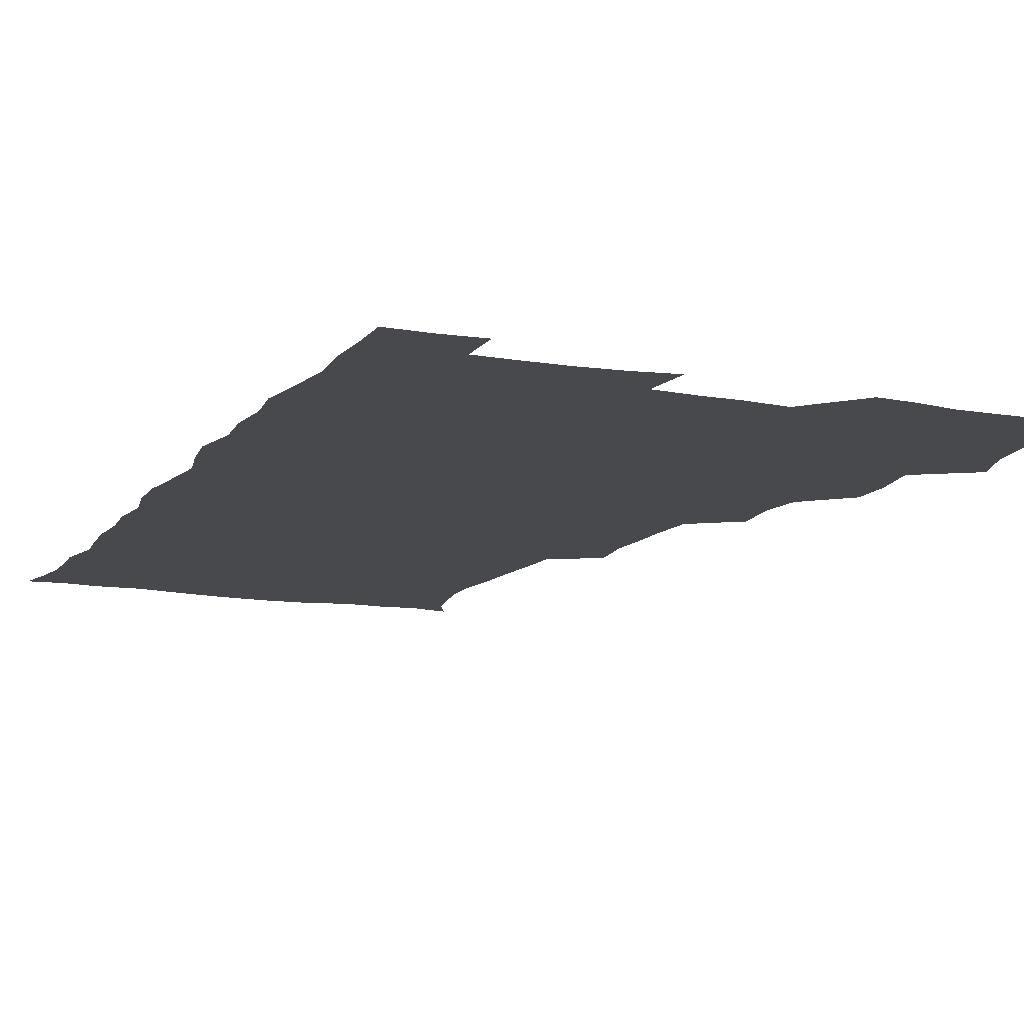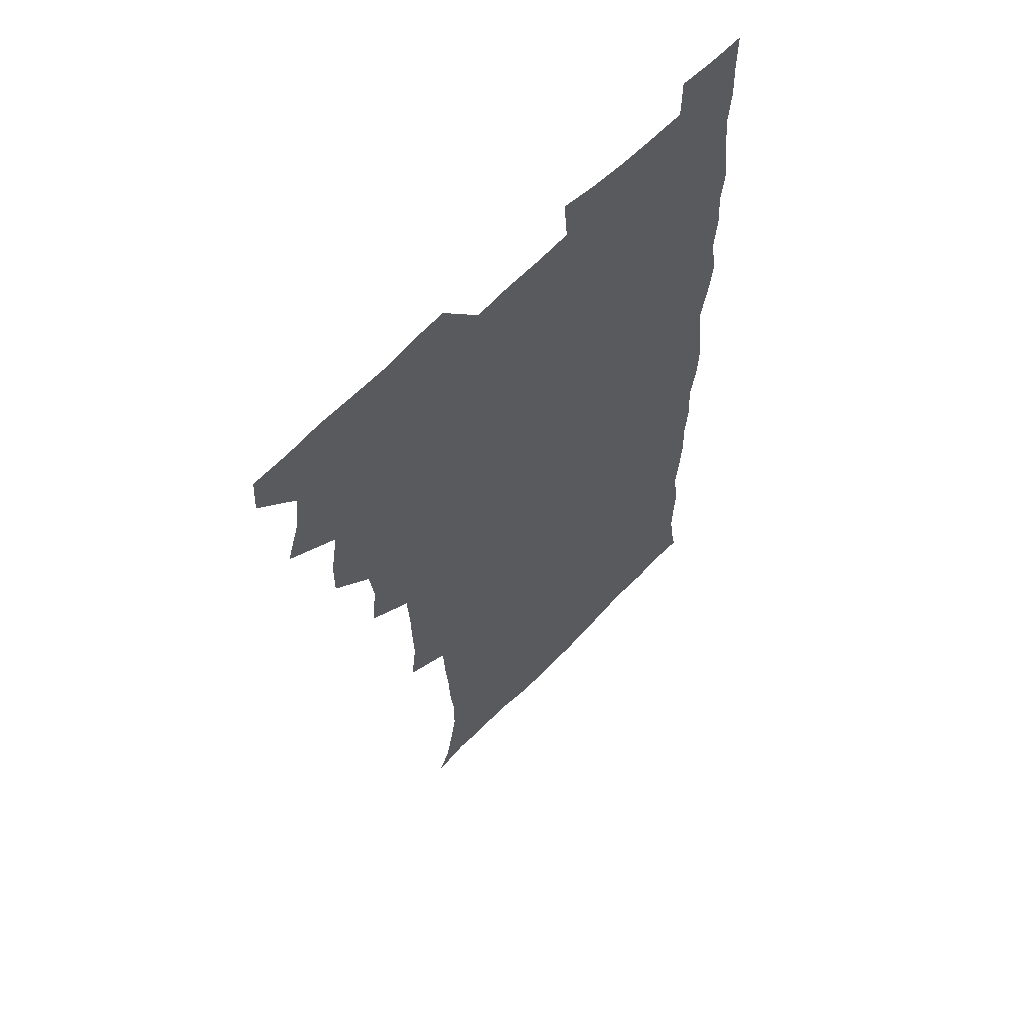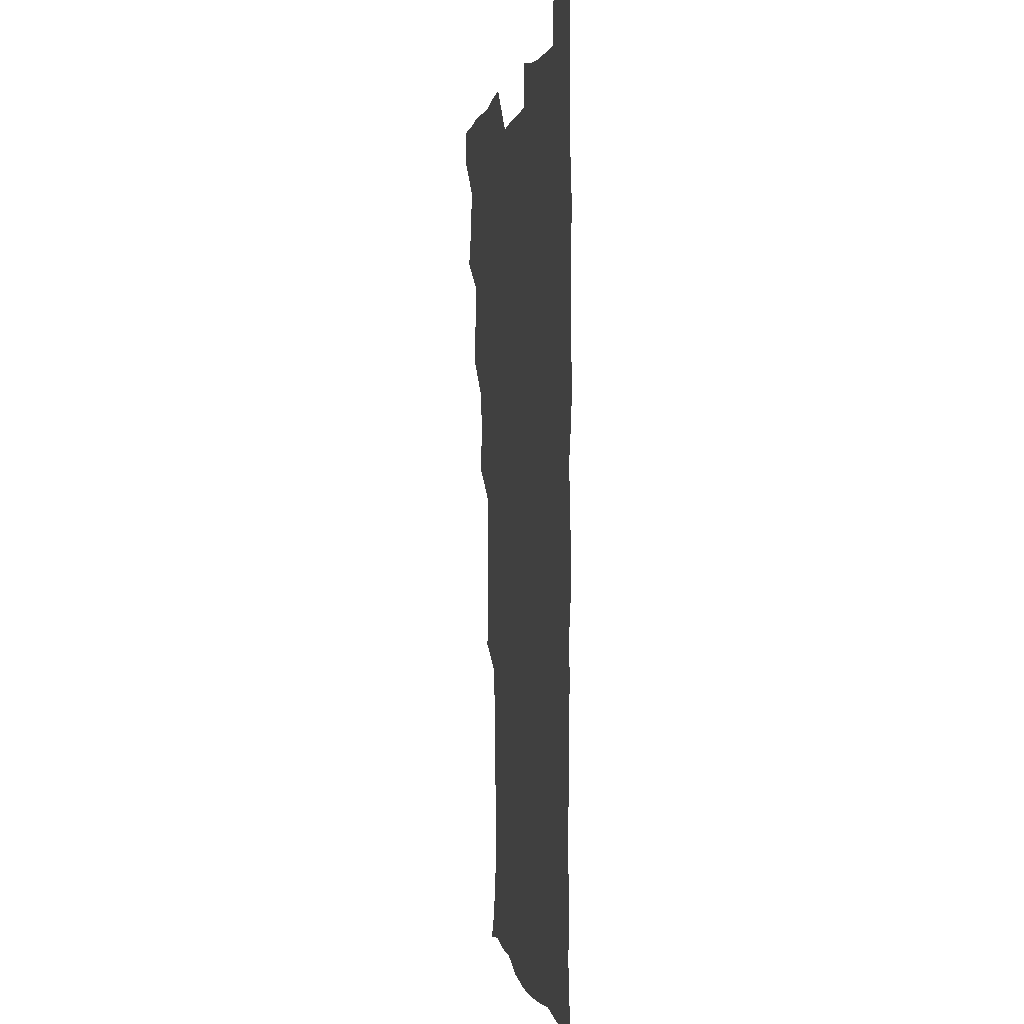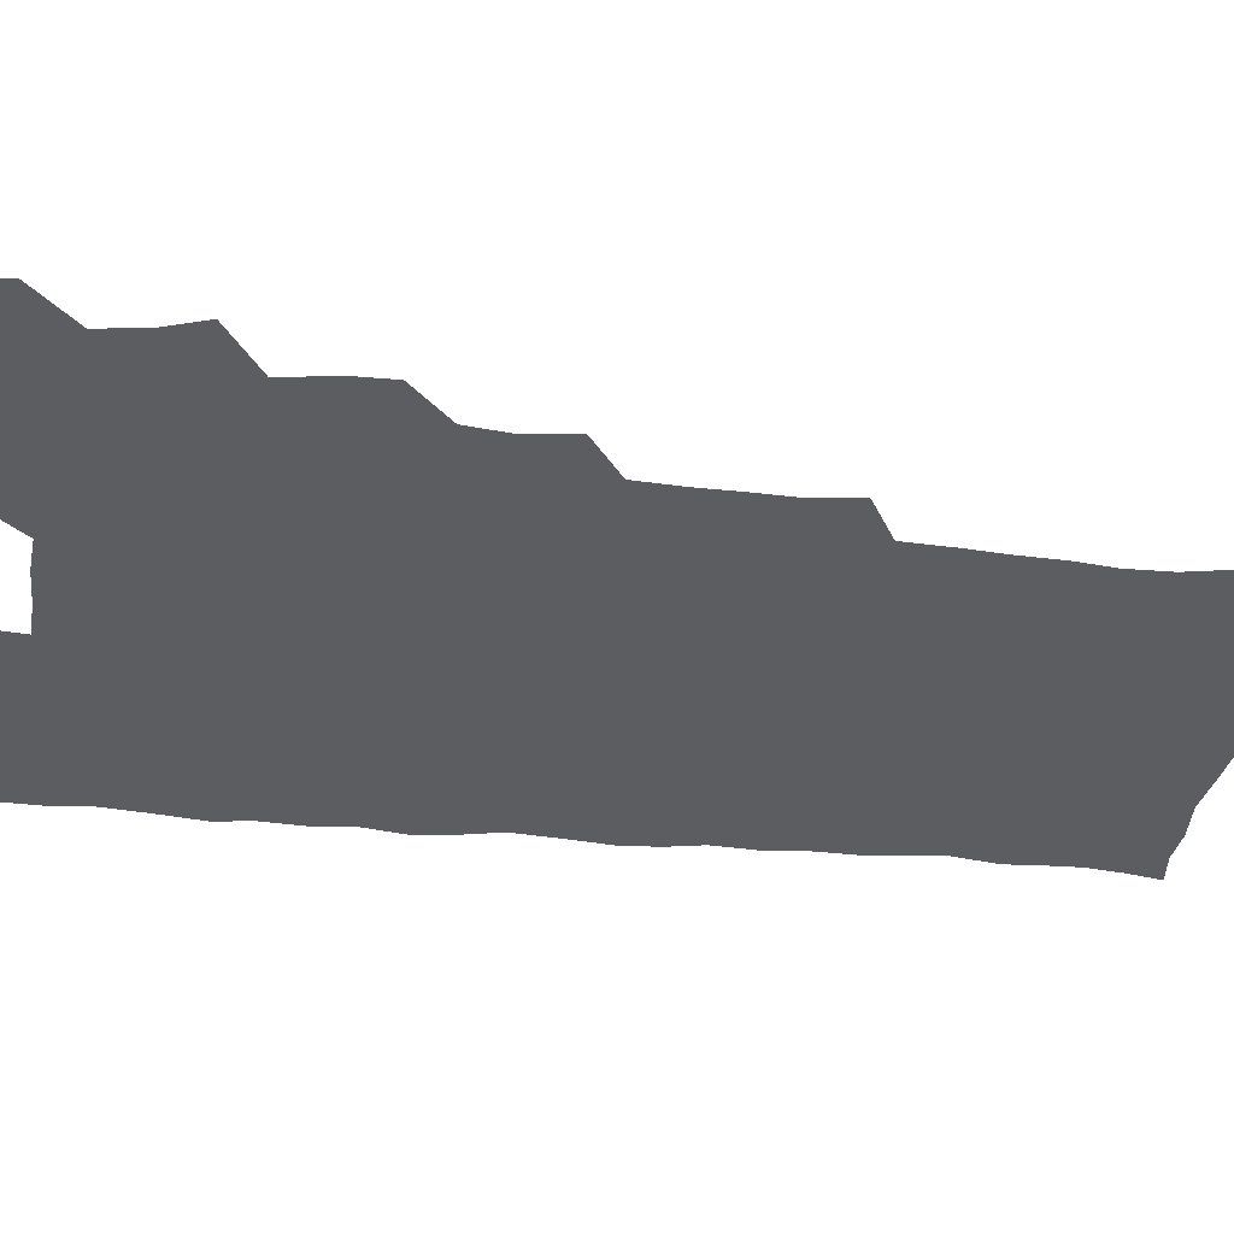
<metadata>
{"format":"obj","ext":"obj","renderer":"f3d","projection":"perspective","resolution":1024,"background":"white","views":[{"elev":-12.2,"azim":156.8,"up":"+Z"},{"elev":60.6,"azim":-46.8,"up":"+Y"},{"elev":1.2,"azim":79.9,"up":"+Y"},{"elev":-35.6,"azim":-96.9,"up":"+Z"}]}
</metadata>
<code>
v 480 540.6 0
v 480.9 555.4 0
v 489.1 492.8 0
v 494.4 508.2 0
v 496.6 524.7 0
v 497.1 539.8 0
v 496.1 555.5 0
v 507 445.4 0
v 507.1 461.1 0
v 510.2 479.3 0
v 513.7 495.8 0
v 511.6 509.8 0
v 513.2 524.8 0
v 512.7 539.5 0
v 510.8 557 0
v 522.9 397.1 0
v 525.1 415.5 0
v 523 430.7 0
v 526.7 449.3 0
v 526.6 465 0
v 526.1 480.1 0
v 527.3 495.5 0
v 528.1 510.4 0
v 528.3 524.7 0
v 527.8 538.9 0
v 525.9 556.6 0
v 540.4 319.7 0
v 542.8 337.6 0
v 542.1 352.3 0
v 541.8 368.3 0
v 540.6 384.9 0
v 540.5 401.9 0
v 540.7 418.4 0
v 543.5 436.6 0
v 541.6 450.4 0
v 542.9 466.2 0
v 543.4 481.4 0
v 542.1 495.8 0
v 542.9 510.3 0
v 542.7 524.9 0
v 542 539.5 0
v 540.8 556.3 0
v 552.4 191.9 0
v 557.8 202.8 0
v 560.2 214.6 0
v 563.2 229.9 0
v 563.4 246.1 0
v 561.6 260.7 0
v 560.9 276.5 0
v 559.5 291.5 0
v 558.5 309.4 0
v 559 327.6 0
v 558.4 342.7 0
v 558.2 358.2 0
v 557.7 373.7 0
v 557.2 389.5 0
v 557.8 406.1 0
v 557.7 421.7 0
v 557.4 436.8 0
v 559.1 453.1 0
v 557.8 466.9 0
v 558.3 481.8 0
v 559.4 496.2 0
v 557.9 510.8 0
v 557.1 525.5 0
v 556.3 540.5 0
v 555 558.5 0
v 567 194.7 0
v 569.5 205 0
v 576 223.1 0
v 577 238.4 0
v 576.9 253.5 0
v 576.5 268.9 0
v 575 282.8 0
v 573.4 297 0
v 574.5 316.1 0
v 574.3 331.8 0
v 574 346.6 0
v 574.1 362.3 0
v 572.7 376.4 0
v 573.4 392.9 0
v 572.3 406.9 0
v 573.2 423.3 0
v 572.6 437.7 0
v 573 453 0
v 573 467.5 0
v 573.3 482.2 0
v 572.9 496.5 0
v 573.4 510.5 0
v 572.3 524.9 0
v 571 540.4 0
v 568.7 559.3 0
v 578.6 192.9 0
v 586.9 211.3 0
v 590.4 228.4 0
v 590.2 241.9 0
v 591.4 259.6 0
v 590.2 272.7 0
v 589 286.4 0
v 589.2 303.3 0
v 588.5 317.7 0
v 587.6 331.8 0
v 589.3 350.2 0
v 588.6 363.8 0
v 587.7 378.3 0
v 587.8 393.8 0
v 588 409 0
v 588.2 424.3 0
v 587.5 438.3 0
v 587.6 453.2 0
v 588.4 468.5 0
v 588.1 482.3 0
v 587.6 496.5 0
v 587.4 510.9 0
v 586.5 525.8 0
v 585.6 540.3 0
v 594.8 193.3 0
v 601.2 211.8 0
v 603.3 228.5 0
v 604 244.1 0
v 604.1 259.2 0
v 603.3 273.2 0
v 603.1 288.8 0
v 602.9 304.1 0
v 602.9 320.1 0
v 603.3 336.5 0
v 602.6 348.6 0
v 602.6 364.8 0
v 602.4 380 0
v 602.9 396 0
v 602.4 409.1 0
v 602.5 424.5 0
v 602.2 438.8 0
v 602.1 453.3 0
v 602.3 467.9 0
v 602.4 482.2 0
v 602.7 496.5 0
v 602.1 511 0
v 601 526.4 0
v 600.3 541.5 0
v 610.5 189 0
v 616.2 213.4 0
v 617.5 230.2 0
v 617.5 244.7 0
v 617.7 260.6 0
v 617.3 274.6 0
v 616.9 288.8 0
v 617 305.7 0
v 617.1 322.1 0
v 616.9 336.5 0
v 616.7 349.6 0
v 616.7 365.2 0
v 616.6 379.9 0
v 616.6 395.1 0
v 616.4 408.3 0
v 616.8 425 0
v 616.5 438.8 0
v 616.8 453.9 0
v 616.8 468.2 0
v 616.7 482.2 0
v 616.8 496.6 0
v 617 510.8 0
v 617.1 525 0
v 615.8 541.4 0
v 628.2 187.7 0
v 630.7 211.9 0
v 631.3 230.1 0
v 631.4 245.8 0
v 631.5 261.3 0
v 631.3 275.5 0
v 631.2 291.1 0
v 631.1 305.9 0
v 631 321.3 0
v 630.8 335.9 0
v 630.8 350.3 0
v 630.8 365 0
v 630.8 380.7 0
v 630.7 394.8 0
v 630.8 409.5 0
v 630.8 425.2 0
v 630.9 439 0
v 631 453.8 0
v 631.1 468 0
v 631.1 482.2 0
v 631.3 496.6 0
v 631.4 510.8 0
v 631.5 524.8 0
v 630.8 542.3 0
v 629.1 560 0
v 646 188.4 0
v 645.7 213.1 0
v 645.4 230.2 0
v 645.4 244.4 0
v 645 261 0
v 645.3 276.2 0
v 645.1 290.9 0
v 644.8 307.1 0
v 644.9 321.4 0
v 645 335.2 0
v 644.9 349.6 0
v 644.8 365.7 0
v 644.8 380.4 0
v 644.9 395 0
v 644.9 409.7 0
v 644.9 424.9 0
v 645.1 439.1 0
v 645.2 453.8 0
v 645.4 468.1 0
v 645.7 482.9 0
v 645.8 496.9 0
v 645.8 510.8 0
v 645.8 525.4 0
v 645.7 540.8 0
v 644.3 557.2 0
v 663.7 190.4 0
v 660.8 212.4 0
v 659.7 229 0
v 659 244.8 0
v 660.8 256.2 0
v 659 275.1 0
v 659 290.1 0
v 658.9 305.2 0
v 658.6 321.1 0
v 658.7 335.7 0
v 658.9 350.2 0
v 658.8 365.3 0
v 658.9 380 0
v 659.2 394.2 0
v 659.1 409.4 0
v 659.5 423.8 0
v 659.4 438.8 0
v 660 452.9 0
v 659.8 468.1 0
v 659.9 482.5 0
v 659.9 496.9 0
v 660.3 511.3 0
v 660.4 525.7 0
v 660.6 540 0
v 659.7 555.7 0
v 680.2 192.8 0
v 676 211.2 0
v 673.5 229.7 0
v 673.9 242.7 0
v 673.6 257.5 0
v 671.9 276.9 0
v 672.7 289.9 0
v 672.1 306.4 0
v 672.1 321.1 0
v 672.5 335.2 0
v 673 349.3 0
v 672.4 365.3 0
v 673.1 379.2 0
v 673.3 393.7 0
v 674.6 407.3 0
v 674.3 422.5 0
v 673.7 438.3 0
v 674.2 452.7 0
v 674.3 467.5 0
v 673.8 483 0
v 674.3 496.9 0
v 674.7 511.2 0
v 675.1 525.8 0
v 675.2 540.5 0
v 675.1 555.4 0
v 696.7 191.6 0
v 691.3 209.6 0
v 687.2 228.7 0
v 687.5 242.4 0
v 686.7 258.4 0
v 687.1 272.5 0
v 686.2 288.9 0
v 686.8 302.9 0
v 685.3 320 0
v 687.2 332.9 0
v 687.2 347.8 0
v 688.2 362.1 0
v 687.4 377.7 0
v 687.9 392.1 0
v 688.7 406.5 0
v 688.3 422.3 0
v 689.1 436.4 0
v 688.9 451.8 0
v 689 466.7 0
v 688.7 481.9 0
v 689.3 496.3 0
v 689.3 511.1 0
v 689.8 525.6 0
v 690 540.2 0
v 690.3 555.4 0
v 690.4 571.6 0
v 710.2 192.9 0
v 705.6 208.6 0
v 704.1 223.1 0
v 702.9 238.1 0
v 700.8 255.1 0
v 701.2 269.1 0
v 701.5 284.1 0
v 701.2 299.6 0
v 702.2 313.9 0
v 702.4 329 0
v 702.8 343.9 0
v 704.6 357.9 0
v 704 373.5 0
v 703.4 389.1 0
v 703.8 404.2 0
v 703.5 420.1 0
v 703.1 435.4 0
v 705.1 449.3 0
v 705 464.7 0
v 703 481 0
v 704.8 495 0
v 704.7 510.2 0
v 704.4 525.4 0
v 704.5 539.9 0
v 705.6 555.3 0
v 705.9 570.4 0
v 723.6 191.2 0
v 720.9 204.5 0
v 719 218.2 0
v 719.4 230.9 0
v 720.3 244.1 0
v 717.3 261.4 0
v 719 275.1 0
v 720.2 289.6 0
v 719.6 305.7 0
v 721.1 320.4 0
v 719.9 337.2 0
v 722.7 351 0
v 723.5 365.7 0
v 721.5 382.5 0
v 719.9 399.7 0
v 723.1 414 0
v 725.1 428.6 0
v 722.2 445.7 0
v 723.7 460.2 0
v 722.6 476.4 0
v 724.5 490.9 0
v 722.1 507.6 0
v 720.2 524.7 0
v 721.6 540 0
v 721 555.3 0
v 721.1 570.6 0
f 5 6 1
f 1 6 2
f 6 7 2
f 10 11 3
f 3 11 4
f 11 12 4
f 4 12 5
f 12 13 5
f 5 13 6
f 13 14 6
f 6 14 7
f 14 15 7
f 18 19 8
f 8 19 9
f 19 20 9
f 9 20 10
f 20 21 10
f 10 21 11
f 21 22 11
f 11 22 12
f 22 23 12
f 12 23 13
f 23 24 13
f 13 24 14
f 24 25 14
f 14 25 15
f 25 26 15
f 31 32 16
f 16 32 17
f 32 33 17
f 17 33 18
f 33 34 18
f 18 34 19
f 34 35 19
f 19 35 20
f 35 36 20
f 20 36 21
f 36 37 21
f 21 37 22
f 37 38 22
f 22 38 23
f 38 39 23
f 23 39 24
f 39 40 24
f 24 40 25
f 40 41 25
f 25 41 26
f 41 42 26
f 51 52 27
f 27 52 28
f 52 53 28
f 28 53 29
f 53 54 29
f 29 54 30
f 54 55 30
f 30 55 31
f 55 56 31
f 31 56 32
f 56 57 32
f 32 57 33
f 57 58 33
f 33 58 34
f 58 59 34
f 34 59 35
f 59 60 35
f 35 60 36
f 60 61 36
f 36 61 37
f 61 62 37
f 37 62 38
f 62 63 38
f 38 63 39
f 63 64 39
f 39 64 40
f 64 65 40
f 40 65 41
f 65 66 41
f 41 66 42
f 66 67 42
f 43 68 44
f 68 69 44
f 44 69 45
f 69 70 45
f 45 70 46
f 70 71 46
f 46 71 47
f 71 72 47
f 47 72 48
f 72 73 48
f 48 73 49
f 73 74 49
f 49 74 50
f 74 75 50
f 50 75 51
f 75 76 51
f 51 76 52
f 76 77 52
f 52 77 53
f 77 78 53
f 53 78 54
f 78 79 54
f 54 79 55
f 79 80 55
f 55 80 56
f 80 81 56
f 56 81 57
f 81 82 57
f 57 82 58
f 82 83 58
f 58 83 59
f 83 84 59
f 59 84 60
f 84 85 60
f 60 85 61
f 85 86 61
f 61 86 62
f 86 87 62
f 62 87 63
f 87 88 63
f 63 88 64
f 88 89 64
f 64 89 65
f 89 90 65
f 65 90 66
f 90 91 66
f 66 91 67
f 91 92 67
f 68 93 69
f 93 94 69
f 69 94 70
f 94 95 70
f 70 95 71
f 95 96 71
f 71 96 72
f 96 97 72
f 72 97 73
f 97 98 73
f 73 98 74
f 98 99 74
f 74 99 75
f 99 100 75
f 75 100 76
f 100 101 76
f 76 101 77
f 101 102 77
f 77 102 78
f 102 103 78
f 78 103 79
f 103 104 79
f 79 104 80
f 104 105 80
f 80 105 81
f 105 106 81
f 81 106 82
f 106 107 82
f 82 107 83
f 107 108 83
f 83 108 84
f 108 109 84
f 84 109 85
f 109 110 85
f 85 110 86
f 110 111 86
f 86 111 87
f 111 112 87
f 87 112 88
f 112 113 88
f 88 113 89
f 113 114 89
f 89 114 90
f 114 115 90
f 90 115 91
f 115 116 91
f 91 116 92
f 93 117 94
f 117 118 94
f 94 118 95
f 118 119 95
f 95 119 96
f 119 120 96
f 96 120 97
f 120 121 97
f 97 121 98
f 121 122 98
f 98 122 99
f 122 123 99
f 99 123 100
f 123 124 100
f 100 124 101
f 124 125 101
f 101 125 102
f 125 126 102
f 102 126 103
f 126 127 103
f 103 127 104
f 127 128 104
f 104 128 105
f 128 129 105
f 105 129 106
f 129 130 106
f 106 130 107
f 130 131 107
f 107 131 108
f 131 132 108
f 108 132 109
f 132 133 109
f 109 133 110
f 133 134 110
f 110 134 111
f 134 135 111
f 111 135 112
f 135 136 112
f 112 136 113
f 136 137 113
f 113 137 114
f 137 138 114
f 114 138 115
f 138 139 115
f 115 139 116
f 139 140 116
f 117 141 118
f 141 142 118
f 118 142 119
f 142 143 119
f 119 143 120
f 143 144 120
f 120 144 121
f 144 145 121
f 121 145 122
f 145 146 122
f 122 146 123
f 146 147 123
f 123 147 124
f 147 148 124
f 124 148 125
f 148 149 125
f 125 149 126
f 149 150 126
f 126 150 127
f 150 151 127
f 127 151 128
f 151 152 128
f 128 152 129
f 152 153 129
f 129 153 130
f 153 154 130
f 130 154 131
f 154 155 131
f 131 155 132
f 155 156 132
f 132 156 133
f 156 157 133
f 133 157 134
f 157 158 134
f 134 158 135
f 158 159 135
f 135 159 136
f 159 160 136
f 136 160 137
f 160 161 137
f 137 161 138
f 161 162 138
f 138 162 139
f 162 163 139
f 139 163 140
f 163 164 140
f 141 165 142
f 165 166 142
f 142 166 143
f 166 167 143
f 143 167 144
f 167 168 144
f 144 168 145
f 168 169 145
f 145 169 146
f 169 170 146
f 146 170 147
f 170 171 147
f 147 171 148
f 171 172 148
f 148 172 149
f 172 173 149
f 149 173 150
f 173 174 150
f 150 174 151
f 174 175 151
f 151 175 152
f 175 176 152
f 152 176 153
f 176 177 153
f 153 177 154
f 177 178 154
f 154 178 155
f 178 179 155
f 155 179 156
f 179 180 156
f 156 180 157
f 180 181 157
f 157 181 158
f 181 182 158
f 158 182 159
f 182 183 159
f 159 183 160
f 183 184 160
f 160 184 161
f 184 185 161
f 161 185 162
f 185 186 162
f 162 186 163
f 186 187 163
f 163 187 164
f 187 188 164
f 165 190 166
f 190 191 166
f 166 191 167
f 191 192 167
f 167 192 168
f 192 193 168
f 168 193 169
f 193 194 169
f 169 194 170
f 194 195 170
f 170 195 171
f 195 196 171
f 171 196 172
f 196 197 172
f 172 197 173
f 197 198 173
f 173 198 174
f 198 199 174
f 174 199 175
f 199 200 175
f 175 200 176
f 200 201 176
f 176 201 177
f 201 202 177
f 177 202 178
f 202 203 178
f 178 203 179
f 203 204 179
f 179 204 180
f 204 205 180
f 180 205 181
f 205 206 181
f 181 206 182
f 206 207 182
f 182 207 183
f 207 208 183
f 183 208 184
f 208 209 184
f 184 209 185
f 209 210 185
f 185 210 186
f 210 211 186
f 186 211 187
f 211 212 187
f 187 212 188
f 212 213 188
f 188 213 189
f 213 214 189
f 190 215 191
f 215 216 191
f 191 216 192
f 216 217 192
f 192 217 193
f 217 218 193
f 193 218 194
f 218 219 194
f 194 219 195
f 219 220 195
f 195 220 196
f 220 221 196
f 196 221 197
f 221 222 197
f 197 222 198
f 222 223 198
f 198 223 199
f 223 224 199
f 199 224 200
f 224 225 200
f 200 225 201
f 225 226 201
f 201 226 202
f 226 227 202
f 202 227 203
f 227 228 203
f 203 228 204
f 228 229 204
f 204 229 205
f 229 230 205
f 205 230 206
f 230 231 206
f 206 231 207
f 231 232 207
f 207 232 208
f 232 233 208
f 208 233 209
f 233 234 209
f 209 234 210
f 234 235 210
f 210 235 211
f 235 236 211
f 211 236 212
f 236 237 212
f 212 237 213
f 237 238 213
f 213 238 214
f 238 239 214
f 215 240 216
f 240 241 216
f 216 241 217
f 241 242 217
f 217 242 218
f 242 243 218
f 218 243 219
f 243 244 219
f 219 244 220
f 244 245 220
f 220 245 221
f 245 246 221
f 221 246 222
f 246 247 222
f 222 247 223
f 247 248 223
f 223 248 224
f 248 249 224
f 224 249 225
f 249 250 225
f 225 250 226
f 250 251 226
f 226 251 227
f 251 252 227
f 227 252 228
f 252 253 228
f 228 253 229
f 253 254 229
f 229 254 230
f 254 255 230
f 230 255 231
f 255 256 231
f 231 256 232
f 256 257 232
f 232 257 233
f 257 258 233
f 233 258 234
f 258 259 234
f 234 259 235
f 259 260 235
f 235 260 236
f 260 261 236
f 236 261 237
f 261 262 237
f 237 262 238
f 262 263 238
f 238 263 239
f 263 264 239
f 240 265 241
f 265 266 241
f 241 266 242
f 266 267 242
f 242 267 243
f 267 268 243
f 243 268 244
f 268 269 244
f 244 269 245
f 269 270 245
f 245 270 246
f 270 271 246
f 246 271 247
f 271 272 247
f 247 272 248
f 272 273 248
f 248 273 249
f 273 274 249
f 249 274 250
f 274 275 250
f 250 275 251
f 275 276 251
f 251 276 252
f 276 277 252
f 252 277 253
f 277 278 253
f 253 278 254
f 278 279 254
f 254 279 255
f 279 280 255
f 255 280 256
f 280 281 256
f 256 281 257
f 281 282 257
f 257 282 258
f 282 283 258
f 258 283 259
f 283 284 259
f 259 284 260
f 284 285 260
f 260 285 261
f 285 286 261
f 261 286 262
f 286 287 262
f 262 287 263
f 287 288 263
f 263 288 264
f 288 289 264
f 265 291 266
f 291 292 266
f 266 292 267
f 292 293 267
f 267 293 268
f 293 294 268
f 268 294 269
f 294 295 269
f 269 295 270
f 295 296 270
f 270 296 271
f 296 297 271
f 271 297 272
f 297 298 272
f 272 298 273
f 298 299 273
f 273 299 274
f 299 300 274
f 274 300 275
f 300 301 275
f 275 301 276
f 301 302 276
f 276 302 277
f 302 303 277
f 277 303 278
f 303 304 278
f 278 304 279
f 304 305 279
f 279 305 280
f 305 306 280
f 280 306 281
f 306 307 281
f 281 307 282
f 307 308 282
f 282 308 283
f 308 309 283
f 283 309 284
f 309 310 284
f 284 310 285
f 310 311 285
f 285 311 286
f 311 312 286
f 286 312 287
f 312 313 287
f 287 313 288
f 313 314 288
f 288 314 289
f 314 315 289
f 289 315 290
f 315 316 290
f 291 317 292
f 317 318 292
f 292 318 293
f 318 319 293
f 293 319 294
f 319 320 294
f 294 320 295
f 320 321 295
f 295 321 296
f 321 322 296
f 296 322 297
f 322 323 297
f 297 323 298
f 323 324 298
f 298 324 299
f 324 325 299
f 299 325 300
f 325 326 300
f 300 326 301
f 326 327 301
f 301 327 302
f 327 328 302
f 302 328 303
f 328 329 303
f 303 329 304
f 329 330 304
f 304 330 305
f 330 331 305
f 305 331 306
f 331 332 306
f 306 332 307
f 332 333 307
f 307 333 308
f 333 334 308
f 308 334 309
f 334 335 309
f 309 335 310
f 335 336 310
f 310 336 311
f 336 337 311
f 311 337 312
f 337 338 312
f 312 338 313
f 338 339 313
f 313 339 314
f 339 340 314
f 314 340 315
f 340 341 315
f 315 341 316
f 341 342 316

</code>
